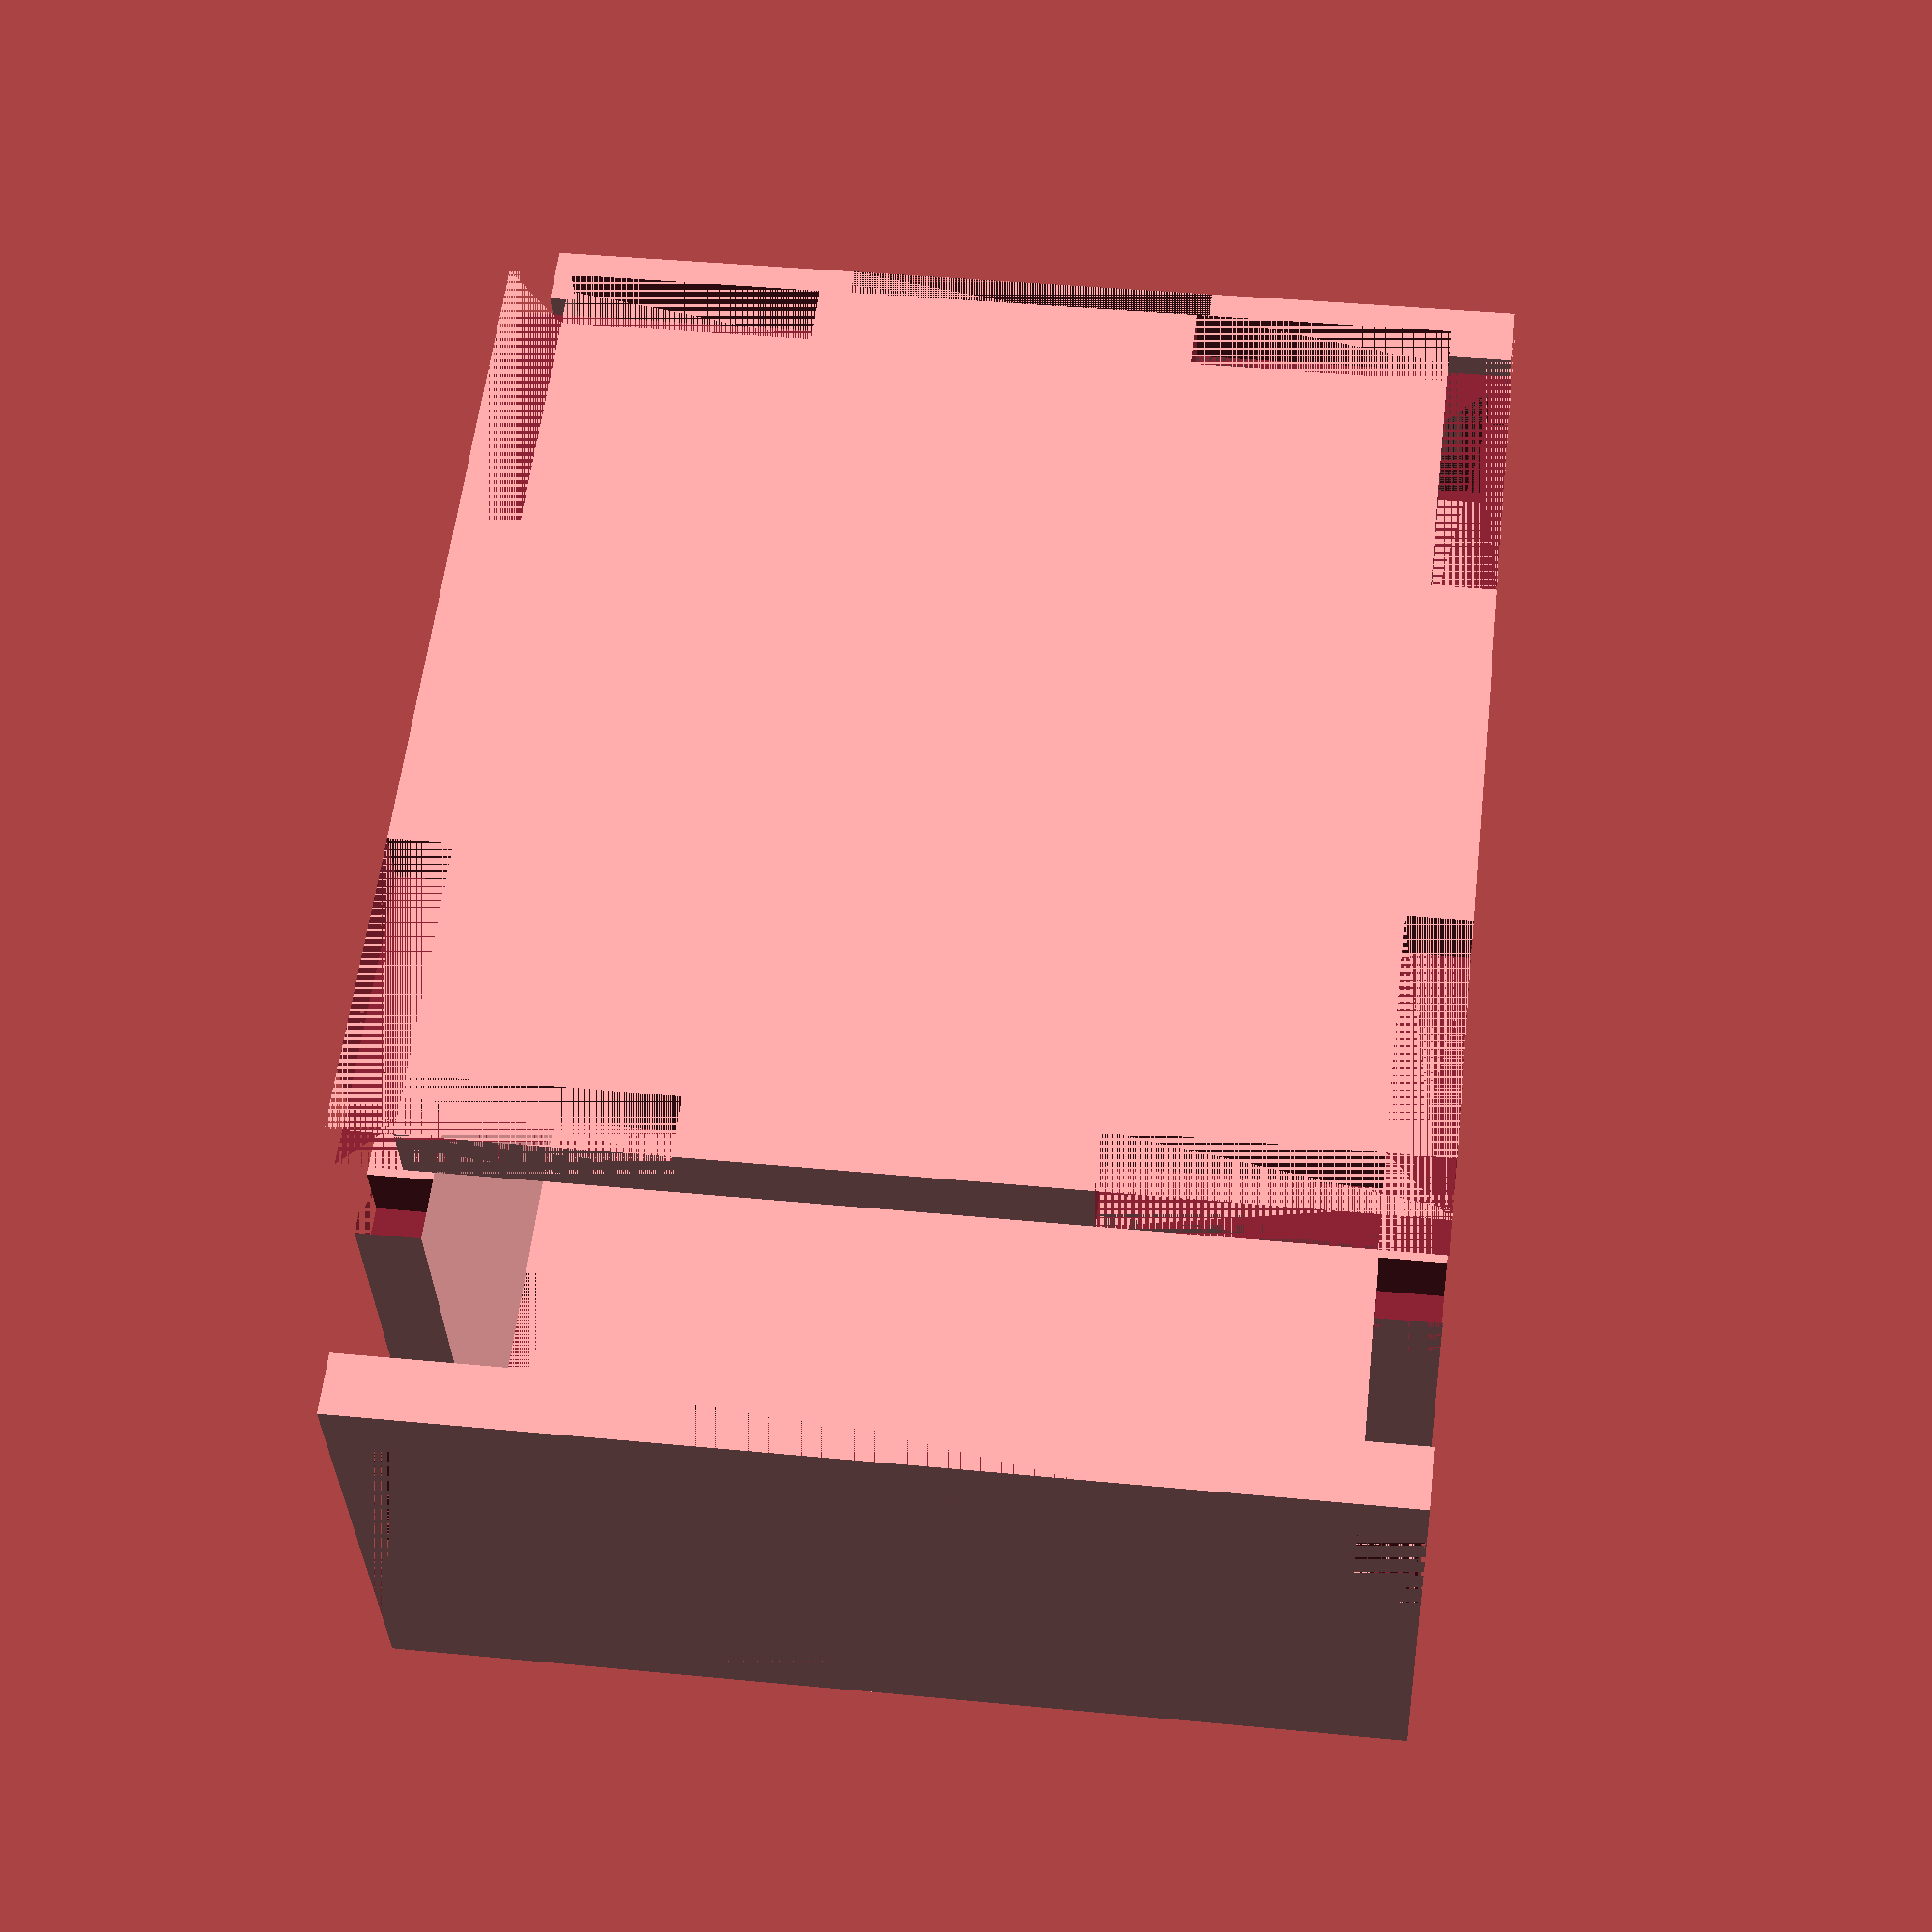
<openscad>

WIDTH = 4;
HEIGHT = 4;
LENGTH = 2;
THICKNESS = .25;

TAB_LENGTH = 6 * THICKNESS;

module TabbedPanel(length, width, height, tab_x_filled=true, tab_y_filled=true)
{

    difference() {
        cube(size = [length, width, height]);
        tab_x_multiplier = tab_x_filled ? 1: -1;
        tab_y_multiplier = tab_y_filled ? 1: -1;
        x_center_offset = length/2 % TAB_LENGTH + .5 * TAB_LENGTH * tab_x_multiplier ;
        y_center_offset = width/2 % TAB_LENGTH + .5 * TAB_LENGTH * tab_y_multiplier;

        for ( i = [0 - (4*TAB_LENGTH): TAB_LENGTH * 2: LENGTH + WIDTH])
        {
            translate([i + x_center_offset, 0, 0]) cube([TAB_LENGTH , THICKNESS, THICKNESS]);
            translate([i + x_center_offset, width - THICKNESS, 0]) cube([TAB_LENGTH , THICKNESS, THICKNESS]);
        }
        for ( i = [0 - (4*TAB_LENGTH): TAB_LENGTH * 2: LENGTH + WIDTH] )
        {
            translate([0, i + y_center_offset, 0]) cube([THICKNESS , TAB_LENGTH, THICKNESS]);
            translate([length - THICKNESS, i + y_center_offset, 0]) cube([THICKNESS , TAB_LENGTH, THICKNESS]);
        }
    }
}

module Case()
{
    // Bottom
    TabbedPanel(LENGTH, WIDTH, THICKNESS);

    // Front
    translate([0, -2* THICKNESS, 0]) rotate([90, 0, 0]) TabbedPanel(LENGTH, HEIGHT, THICKNESS, tab_x_filled=false);

    // Back
    translate([0, WIDTH + 3* THICKNESS, 0]) rotate([90, 0, 0]) TabbedPanel(LENGTH, HEIGHT, THICKNESS, tab_x_filled=false);

    // Left
    translate([-2* THICKNESS, 0, 0]) rotate([0, 270, 0]) TabbedPanel(HEIGHT, WIDTH, THICKNESS, tab_x_filled=false, tab_y_filled=false);

    // Right
    translate([LENGTH + 3 * THICKNESS, 0, 0]) rotate([0, 270, 0]) TabbedPanel(HEIGHT, WIDTH, THICKNESS, tab_x_filled=false, tab_y_filled=false);

    // Top
    translate([0, 0, HEIGHT - THICKNESS]) TabbedPanel(LENGTH, WIDTH, THICKNESS);

}

Case();

</openscad>
<views>
elev=320.5 azim=287.9 roll=96.9 proj=p view=solid
</views>
